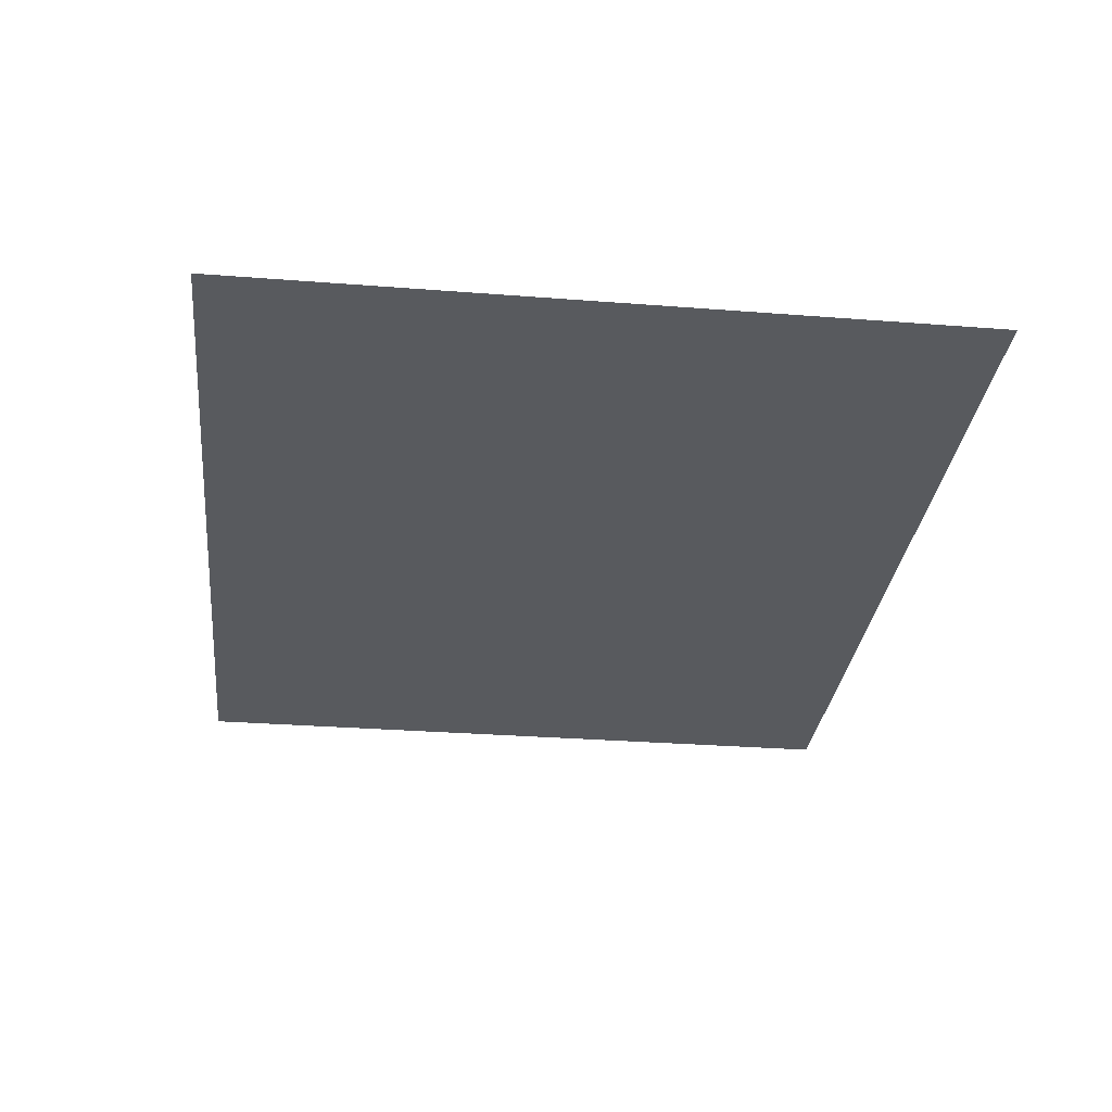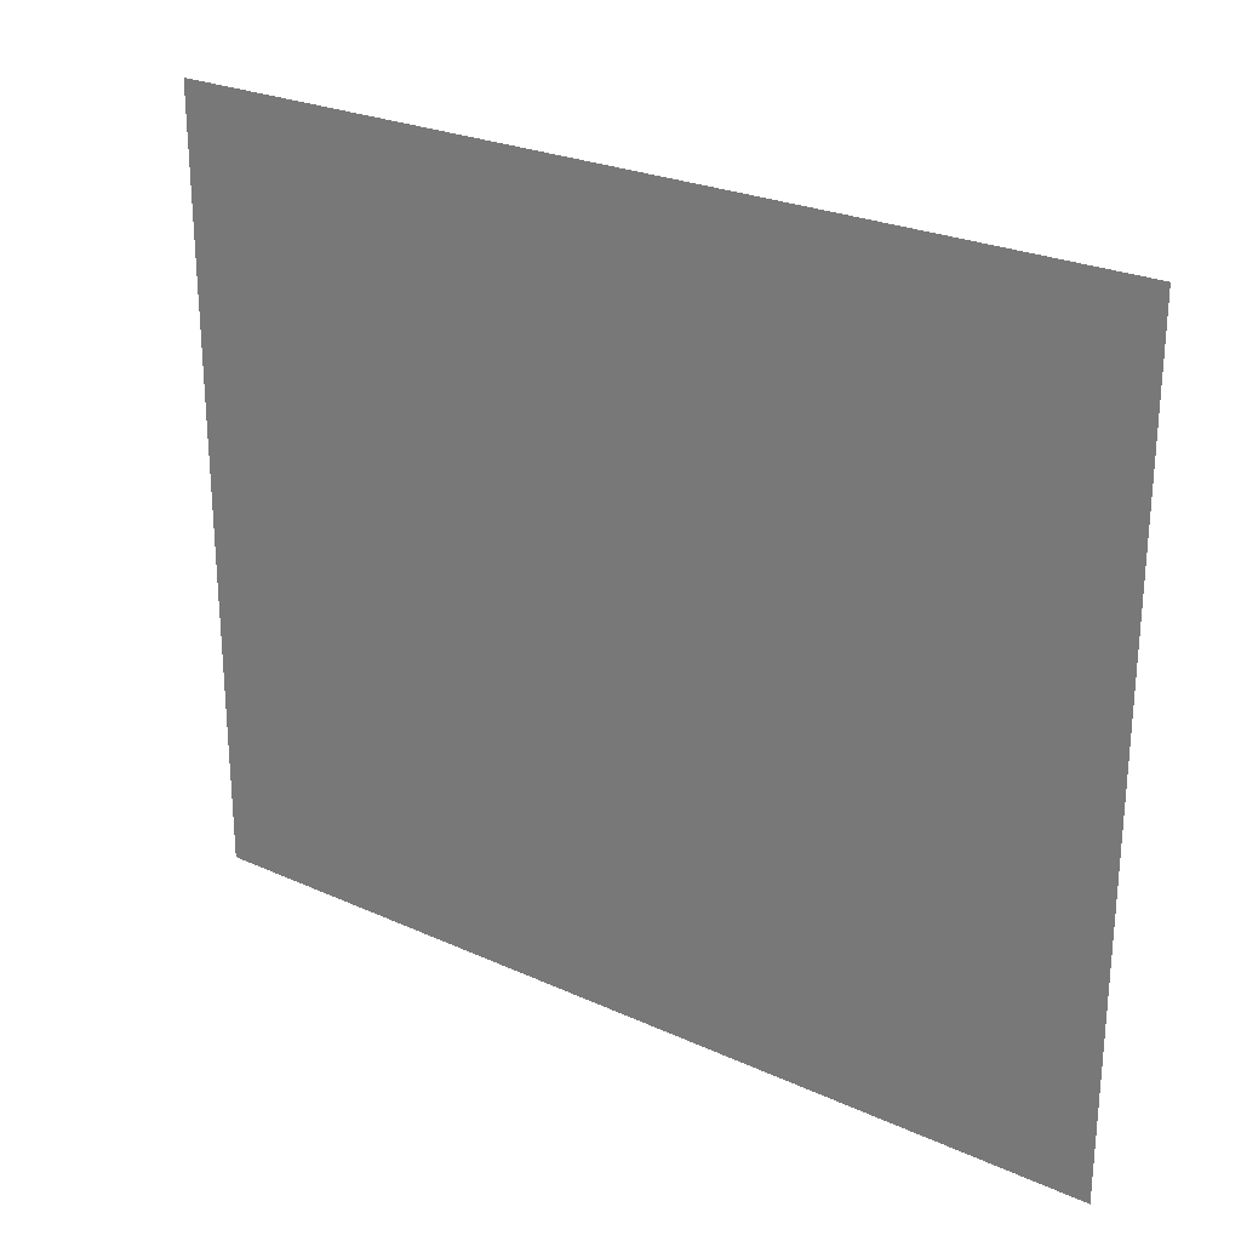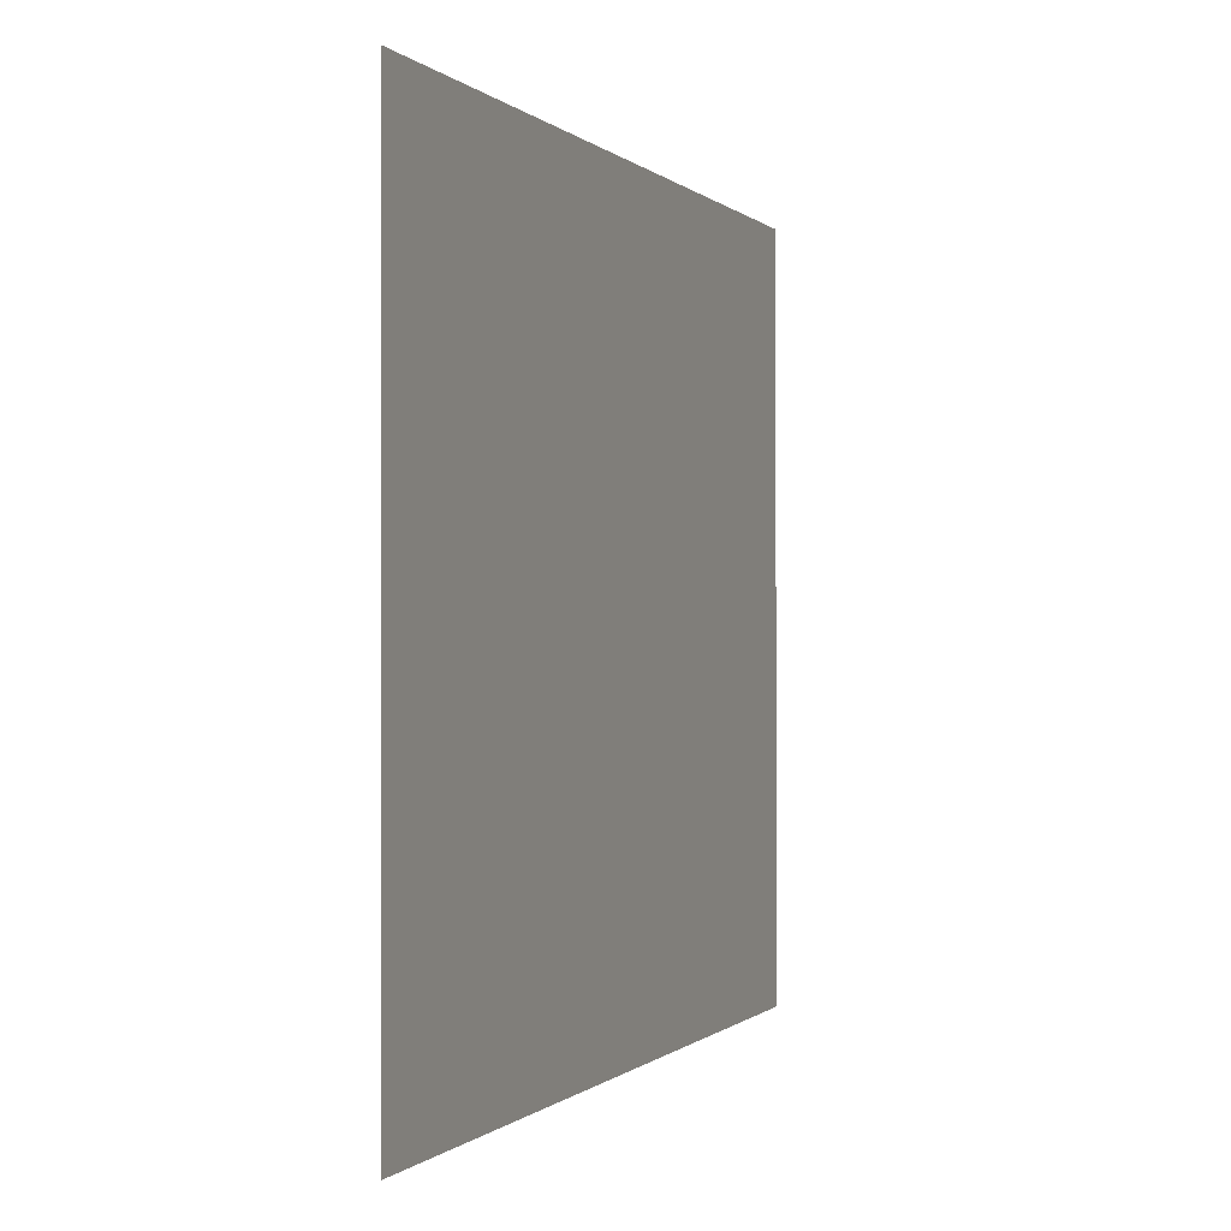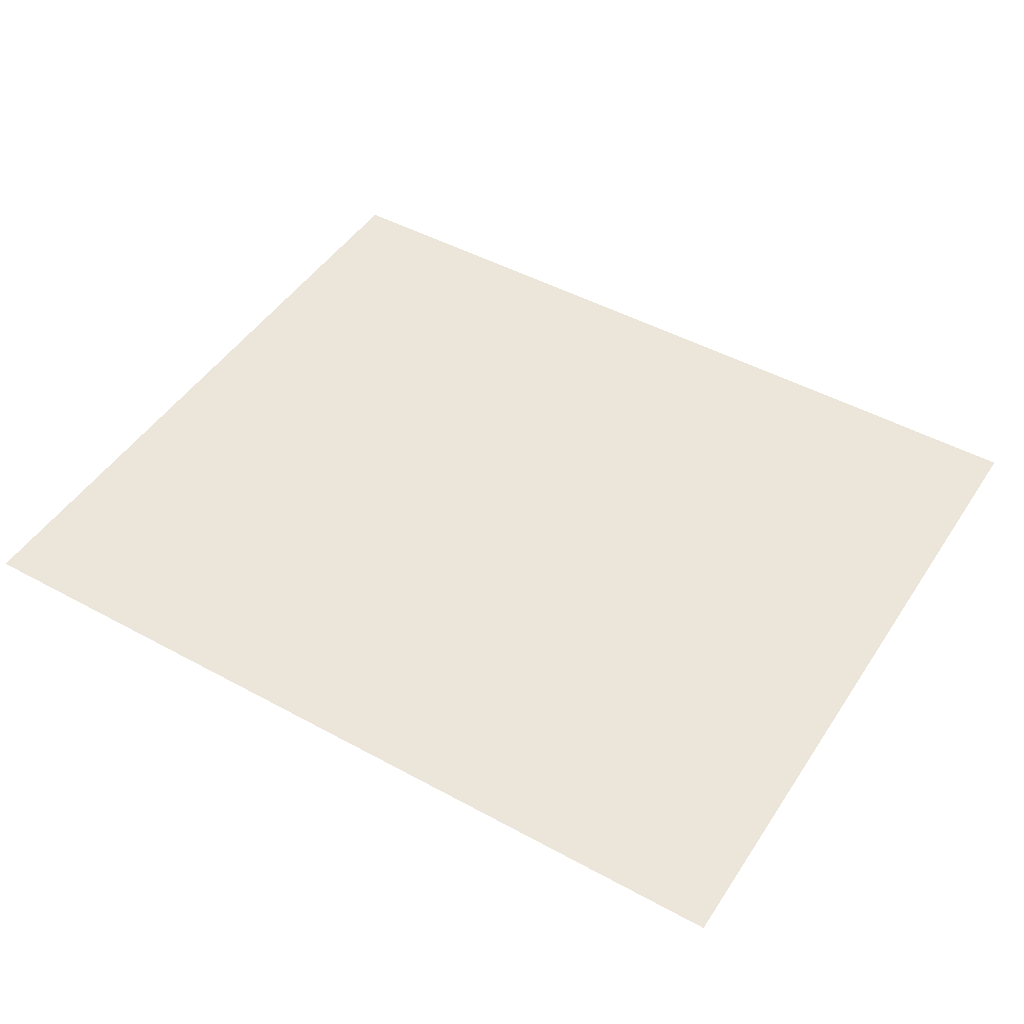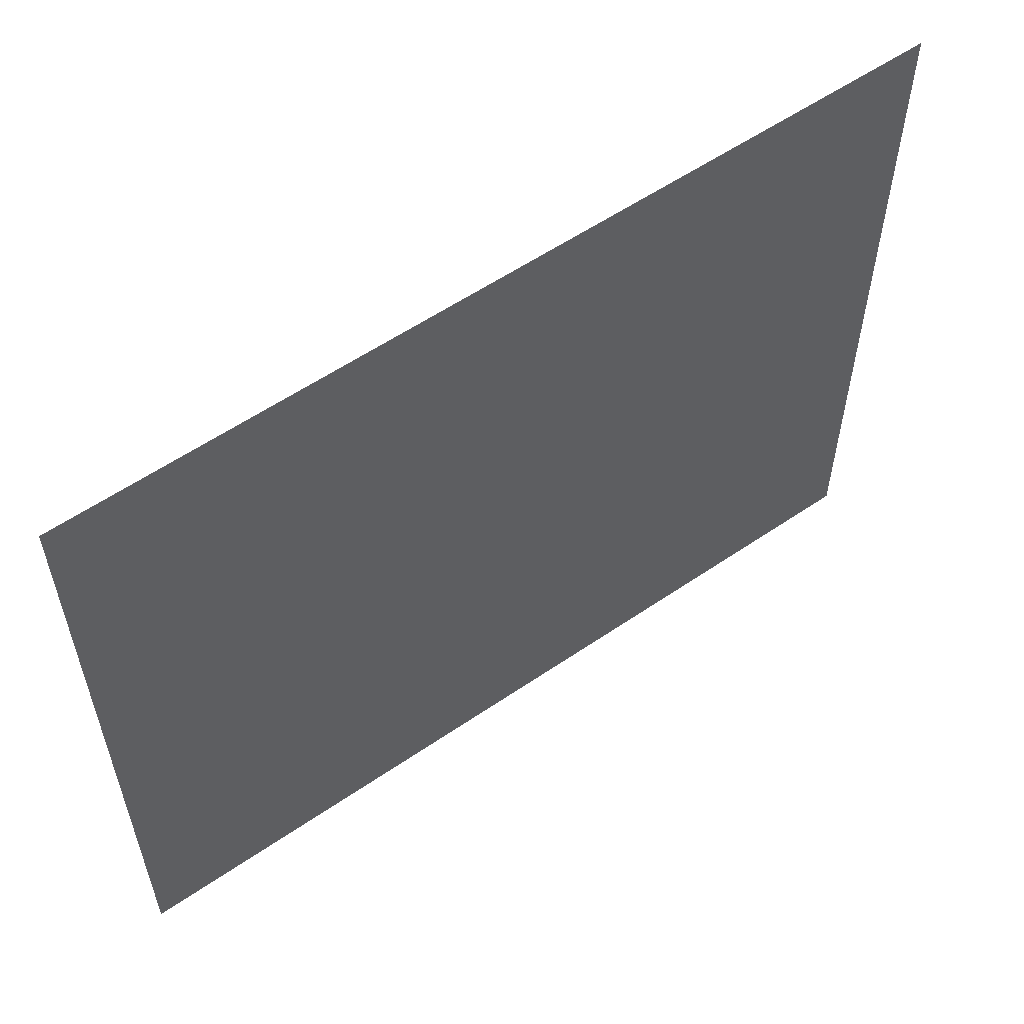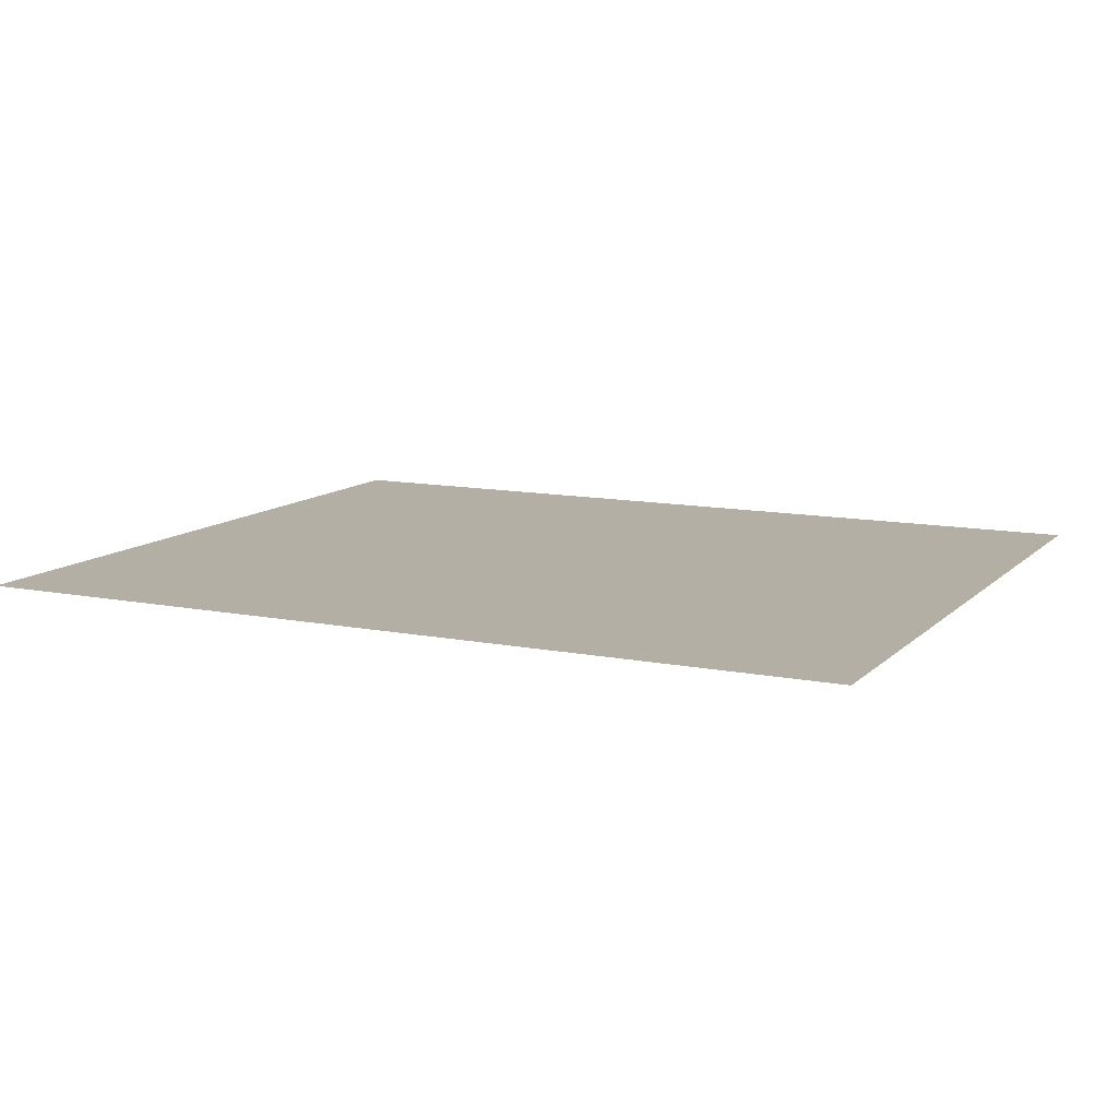
<metadata>
{"format":"obj","ext":"obj","renderer":"f3d","projection":"perspective","resolution":1024,"background":"white","views":[{"elev":-30.5,"azim":83.6,"up":"+Z"},{"elev":25.3,"azim":36.3,"up":"+Y"},{"elev":-0.3,"azim":-70.0,"up":"+Y"},{"elev":47.2,"azim":31.7,"up":"+Z"},{"elev":57.4,"azim":-35.4,"up":"+Y"},{"elev":11.3,"azim":-154.0,"up":"+Z"}]}
</metadata>
<code>
v -57 -5 0
v -59.27 -5 0
v -59.27 -3.12 0
v -57 -3.12 0
g Puzzle3_mesh_0077
f 1 2 3 4

</code>
